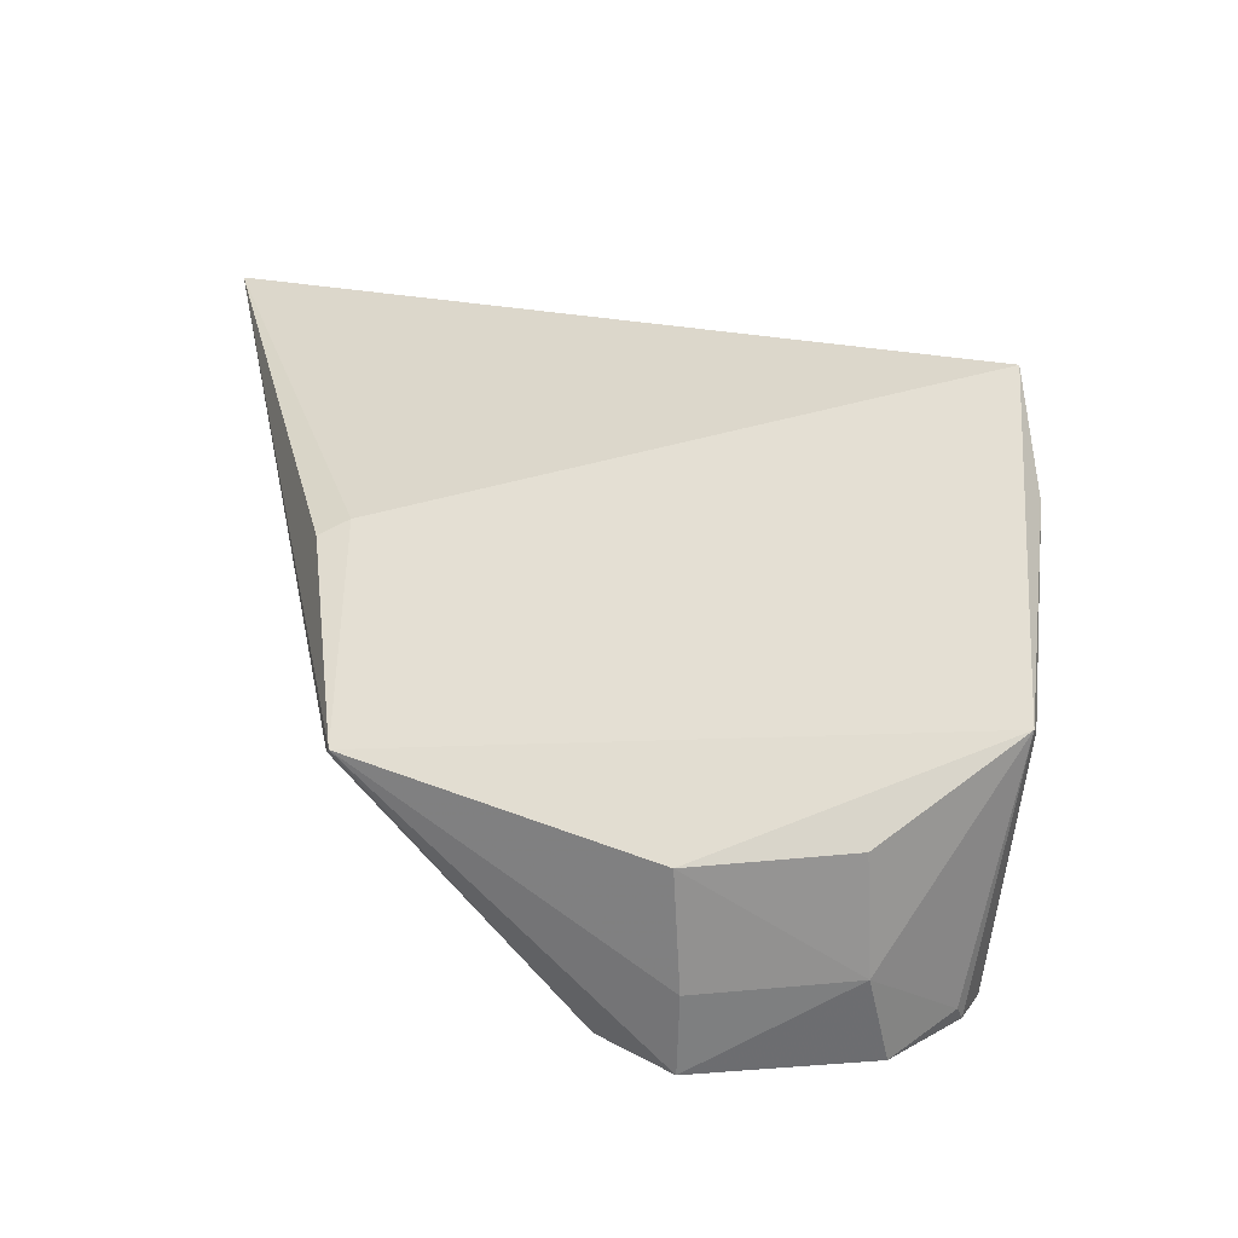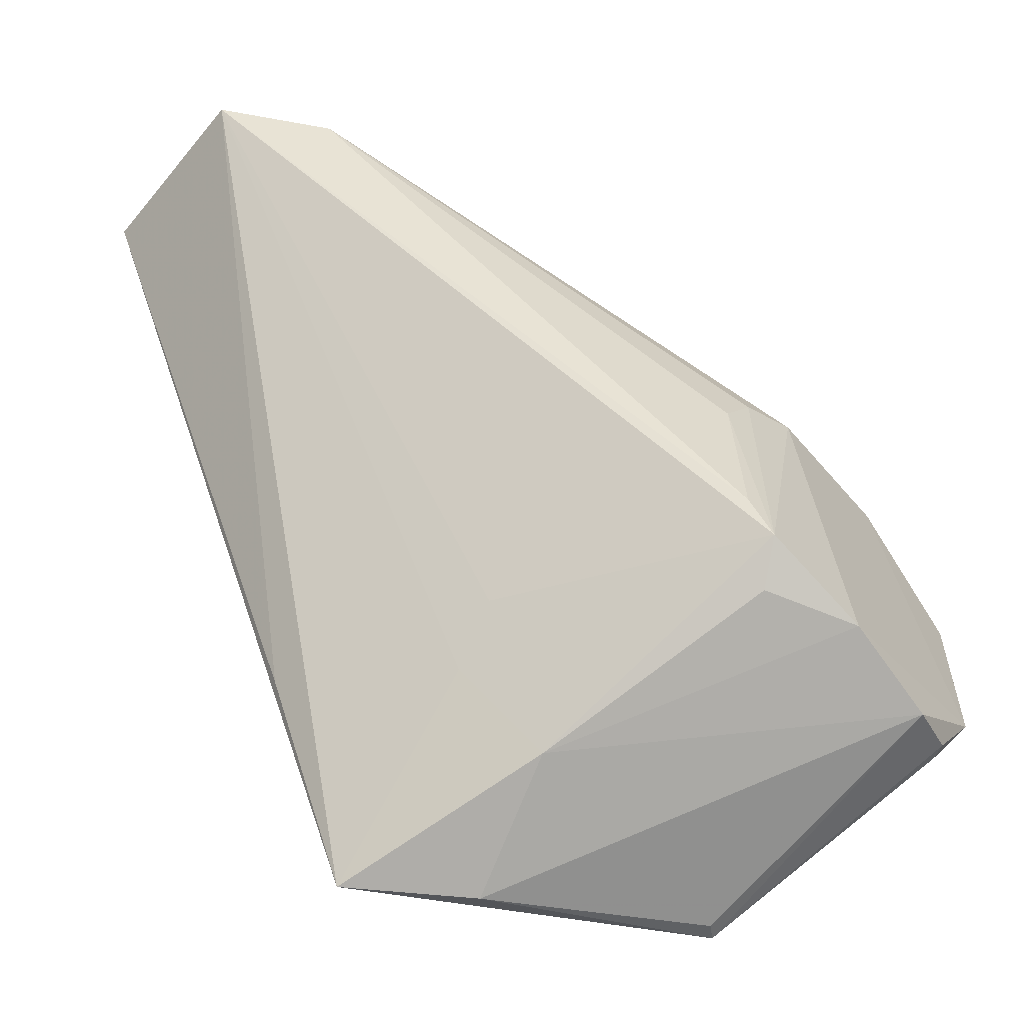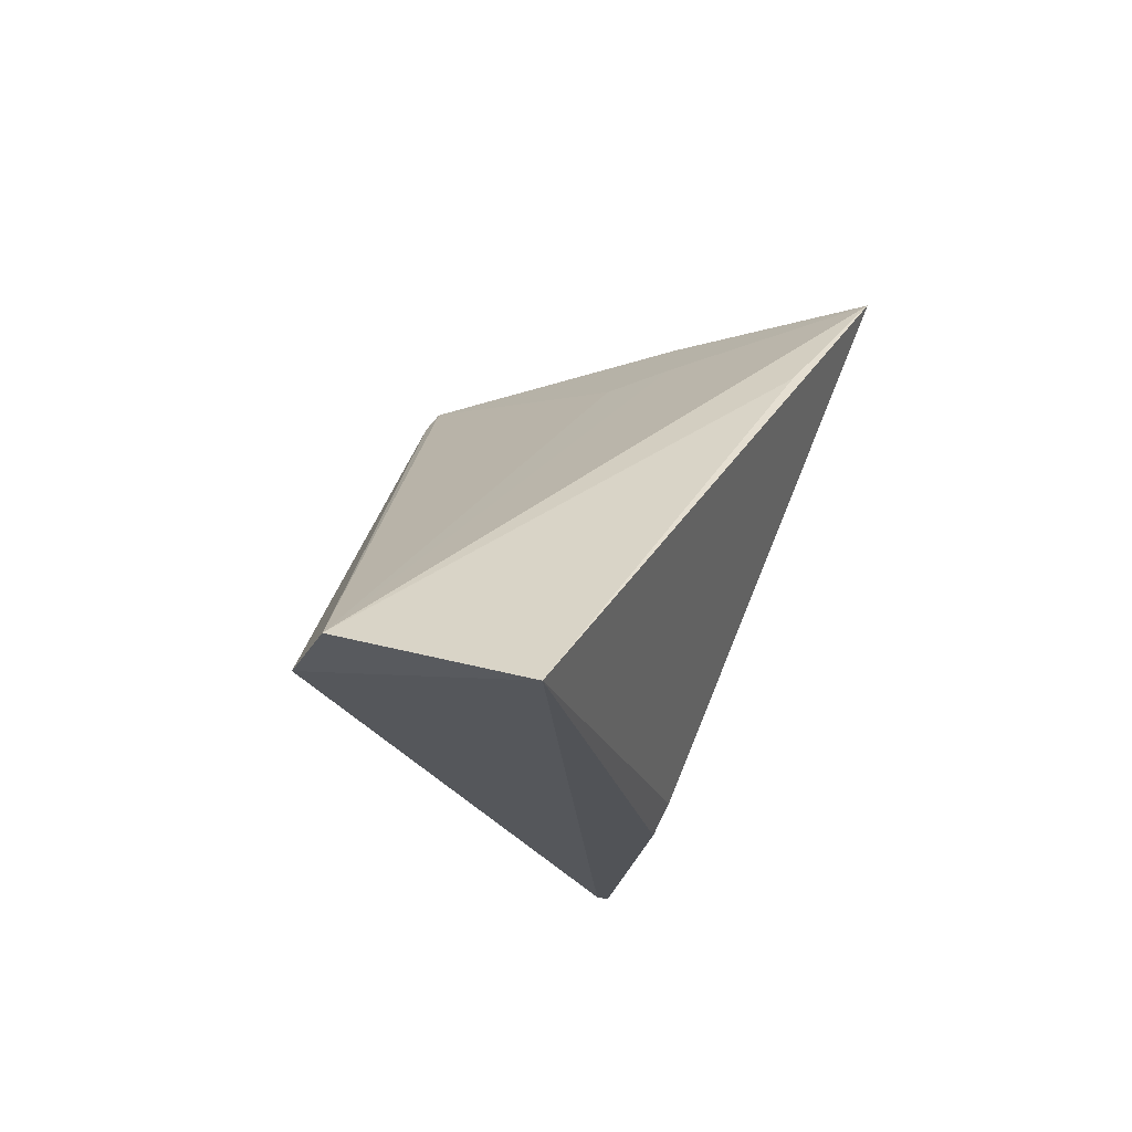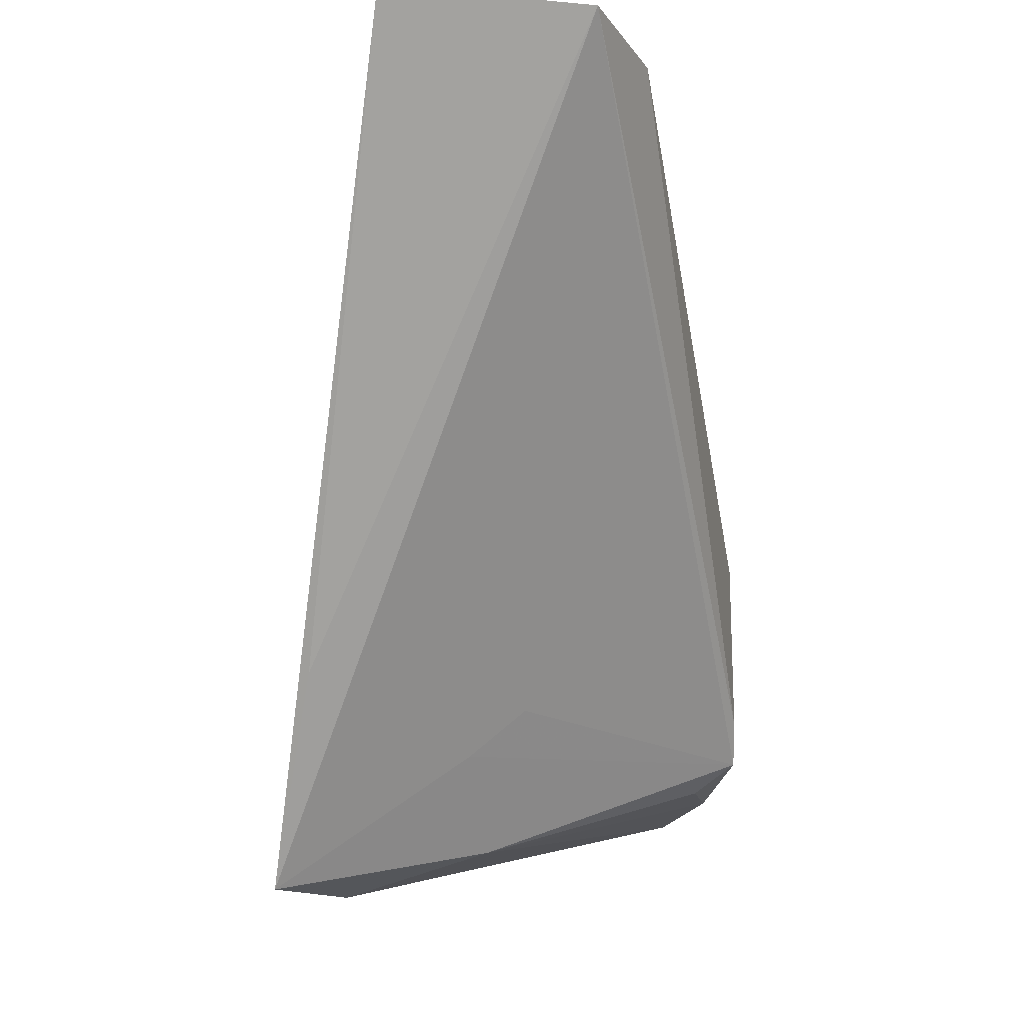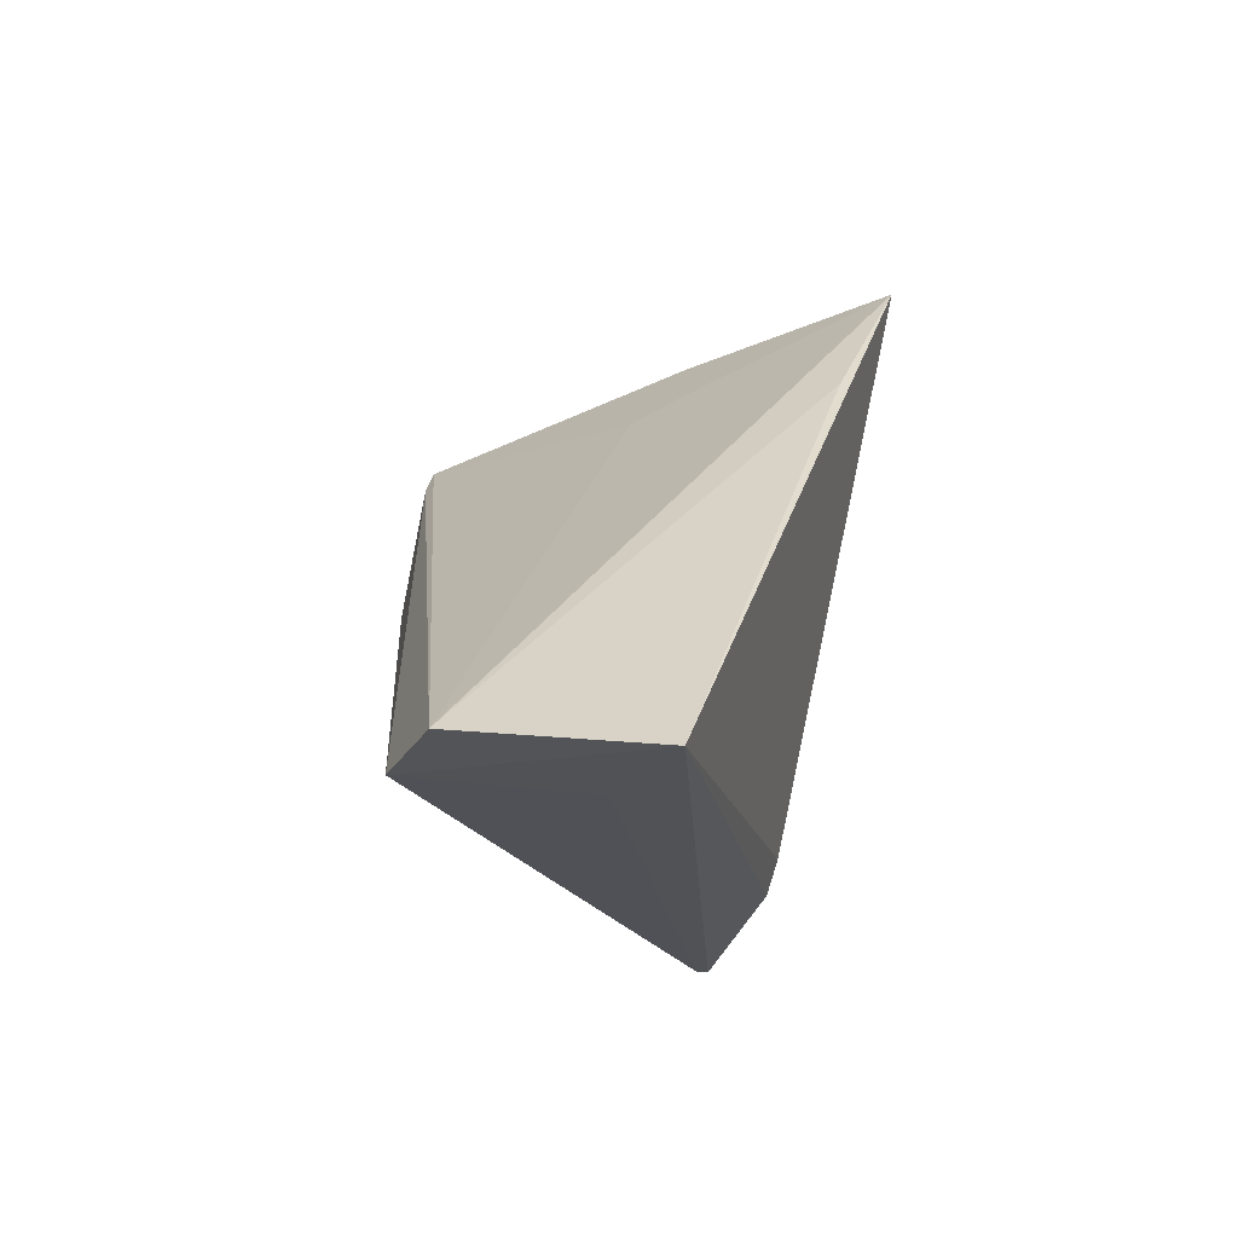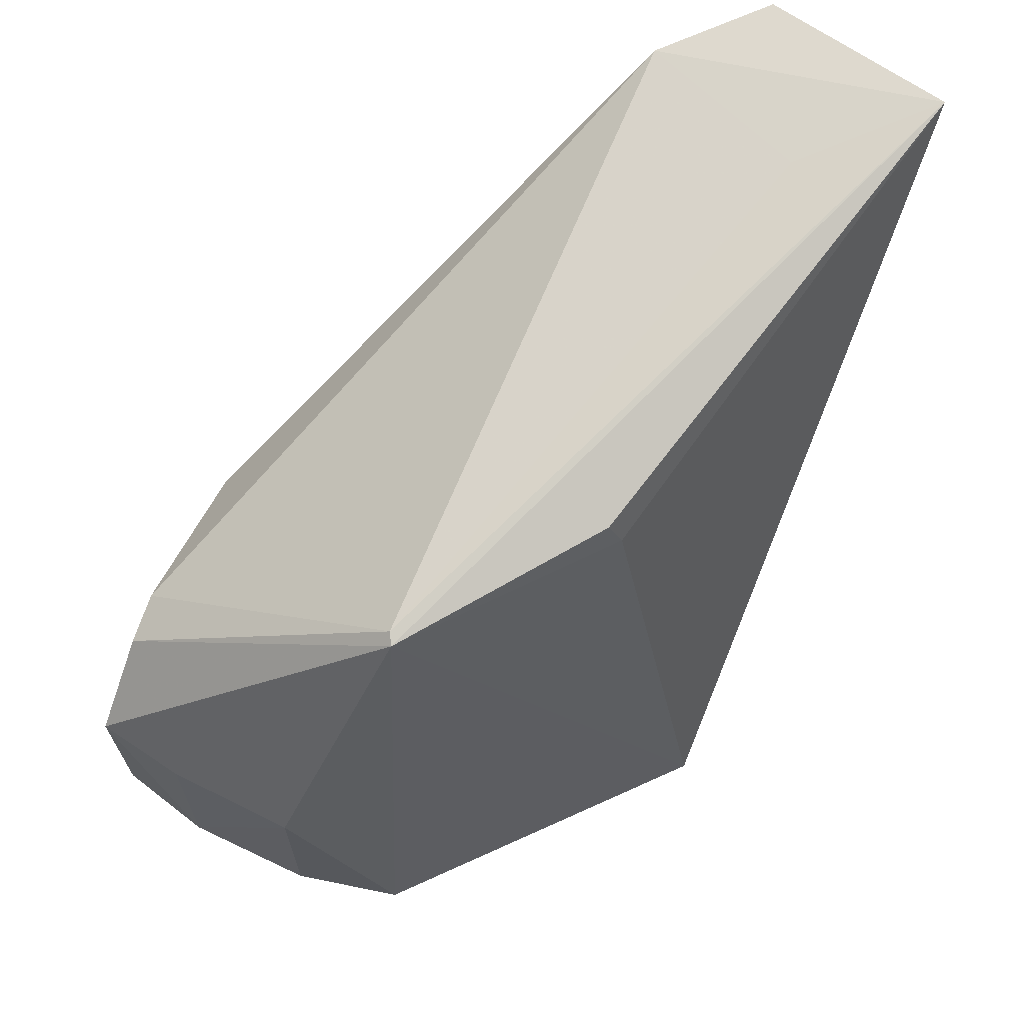
<metadata>
{"format":"obj","ext":"obj","renderer":"f3d","projection":"perspective","resolution":1024,"background":"white","views":[{"elev":-44.4,"azim":95.6,"up":"+Y"},{"elev":-58.4,"azim":-119.0,"up":"+Z"},{"elev":56.9,"azim":16.6,"up":"+Y"},{"elev":-9.7,"azim":-177.4,"up":"+Z"},{"elev":57.2,"azim":7.1,"up":"+Y"},{"elev":63.3,"azim":48.2,"up":"+Z"}]}
</metadata>
<code>
v 0.01804 -0.03736 0.06541
v 0.0233 -0.07344 0.05562
v 0.0238 -0.07257 0.05321
v 0.02798 -0.06665 0.007492
v -0.006373 -0.08196 0.01749
v 0.01753 -0.09957 0.03215
v 0.0003623 -0.04813 0.06334
v 0.01962 -0.08972 0.05414
v 0.02067 -0.09287 0.009303
v 0.003697 -0.03979 0.06467
v 0.01884 -0.08917 0.05447
v 0.00193 -0.1039 0.01964
v -0.00102 -0.09698 0.01315
v 0.02471 -0.05888 0.02257
v 0.009683 -0.06858 0.0207
v -0.006416 -0.08012 0.02052
v 0.01364 -0.04763 0.06332
v 0.01752 -0.09924 0.0201
v 0.002795 -0.1047 0.03328
v 0.0128 -0.07457 0.01036
v 0.02371 -0.07566 0.006986
v 0.001326 -0.1005 0.01454
v 0.01381 -0.06843 0.01729
v 0.009184 -0.1028 0.0205
v 0.008997 -0.103 0.03249
v 0.001118 -0.09982 0.0389
v -0.004911 -0.08636 0.03825
v -0.003337 -0.08282 0.01528
v 0.01957 -0.09206 0.009063
v 0.002764 -0.1007 0.01486
v -0.0005067 -0.09671 0.03973
v -0.004203 -0.08984 0.01483
v -0.005808 -0.08205 0.03628
v -0.006208 -0.07968 0.0326
f 1 2 3
f 1 3 4
f 8 3 2
f 8 2 1
f 8 4 3
f 9 8 6
f 9 4 8
f 10 7 1
f 11 8 1
f 14 10 1
f 14 1 4
f 14 4 10
f 15 5 10
f 16 10 5
f 16 7 10
f 17 11 1
f 17 1 7
f 17 7 11
f 18 9 6
f 21 4 9
f 21 20 4
f 21 13 20
f 22 13 9
f 22 12 13
f 23 15 10
f 23 10 4
f 23 4 20
f 23 20 5
f 23 5 15
f 24 9 18
f 24 19 12
f 24 18 6
f 25 6 8
f 25 8 19
f 25 24 6
f 25 19 24
f 26 19 8
f 26 8 11
f 28 5 20
f 29 21 9
f 29 9 13
f 29 13 21
f 30 22 9
f 30 12 22
f 30 24 12
f 30 9 24
f 31 26 11
f 31 11 7
f 31 7 27
f 31 19 26
f 31 12 19
f 32 13 12
f 32 31 27
f 32 12 31
f 32 27 5
f 32 5 28
f 32 28 20
f 32 20 13
f 33 5 27
f 33 27 7
f 34 16 5
f 34 5 33
f 34 33 7
f 34 7 16

</code>
